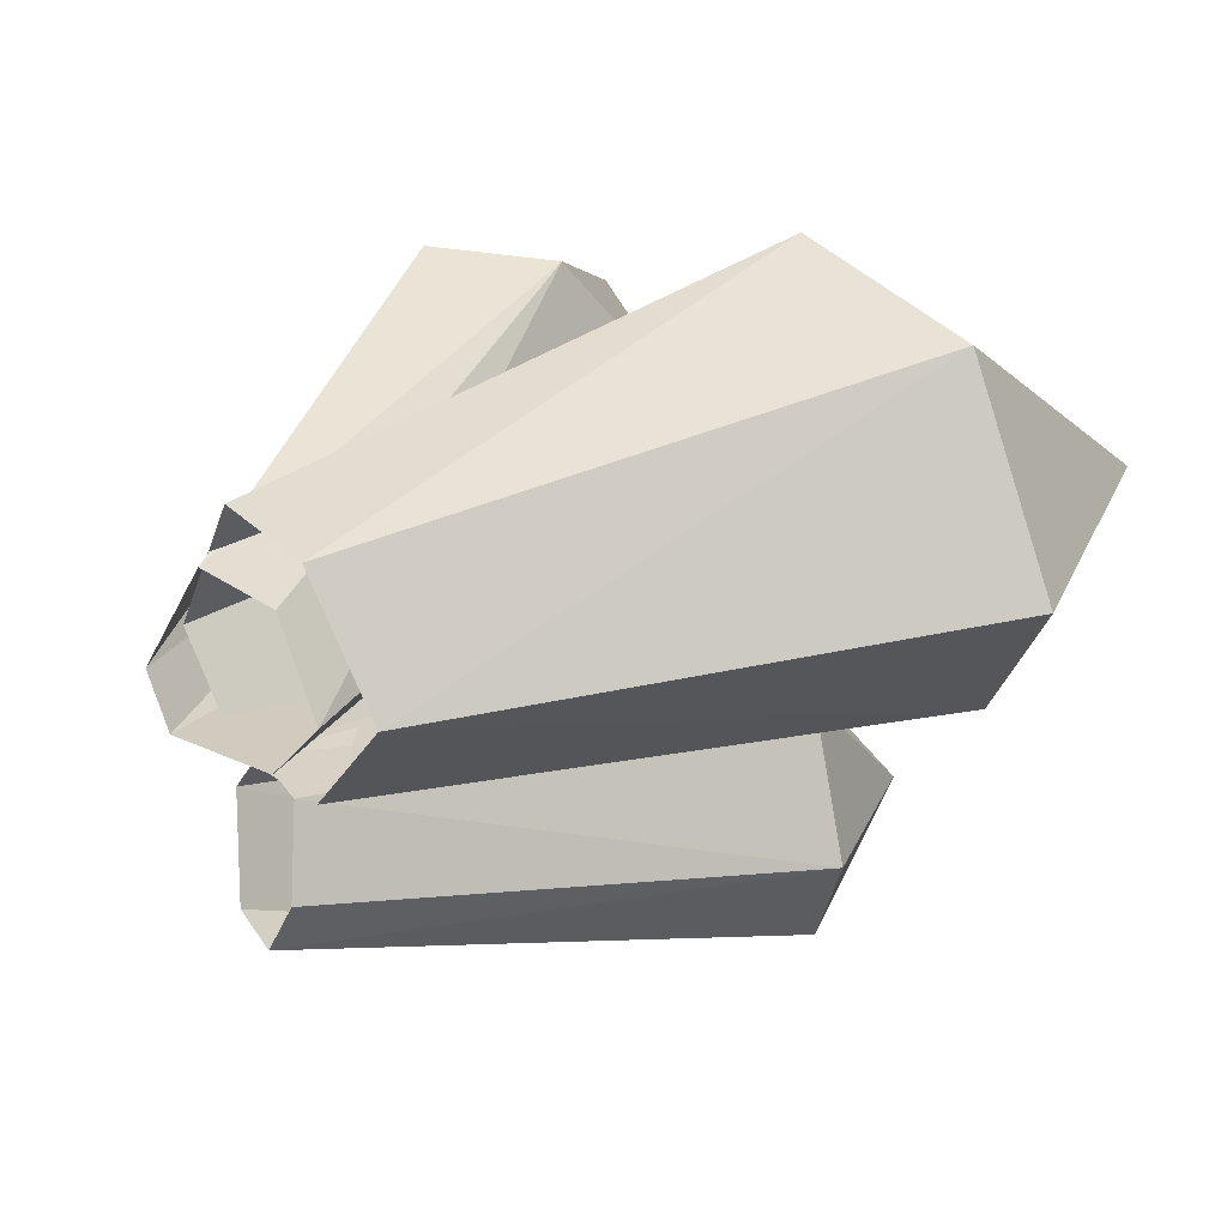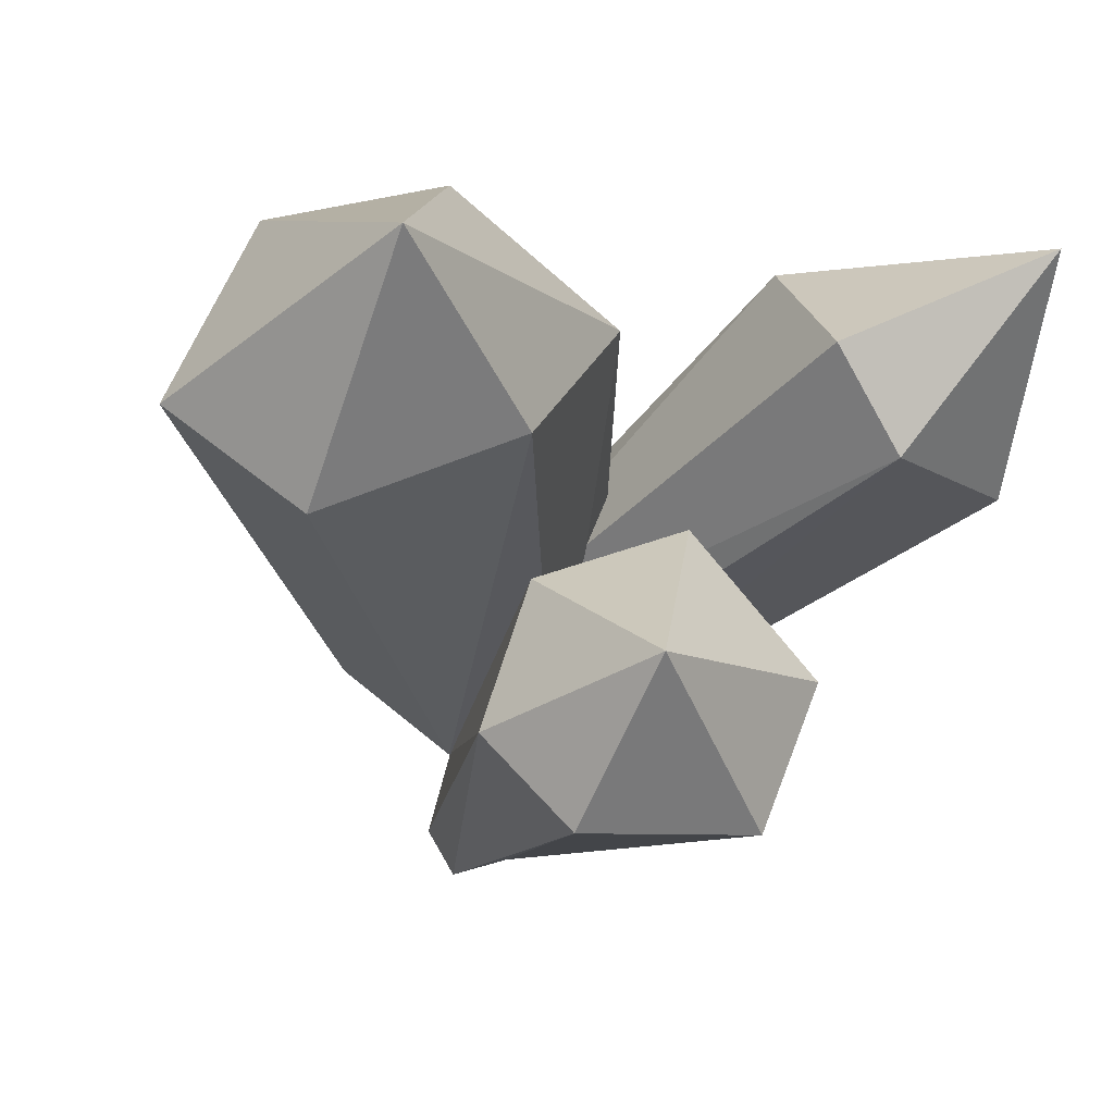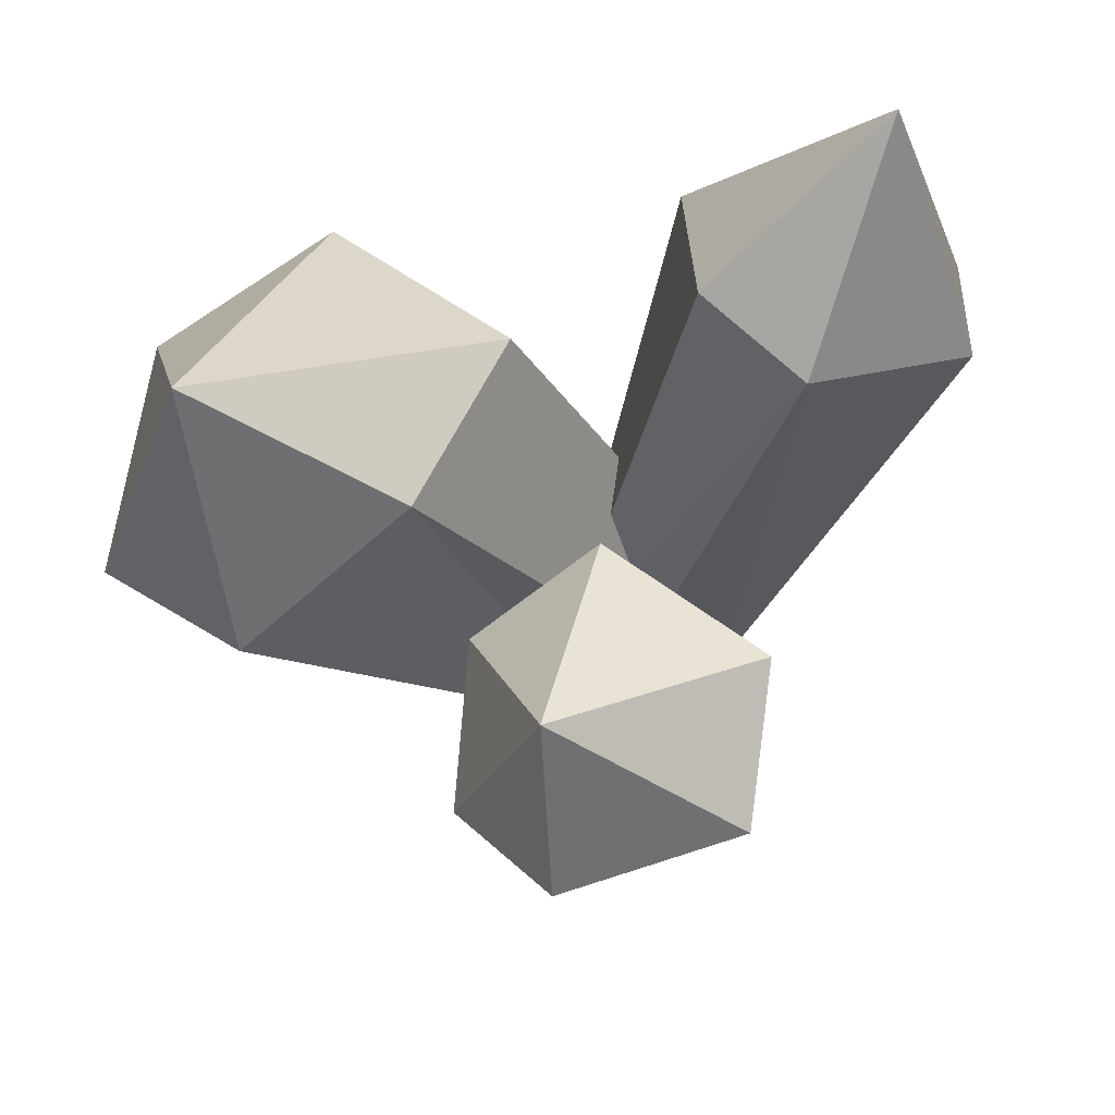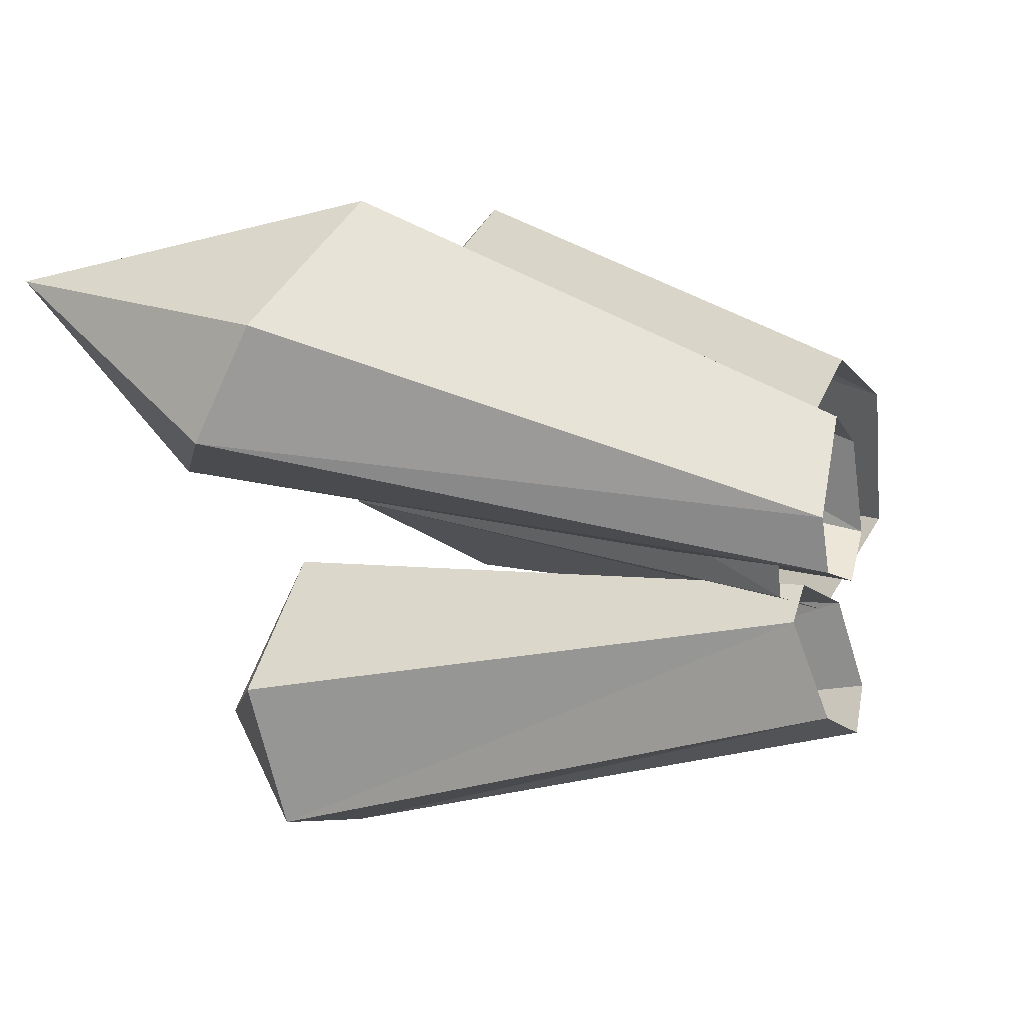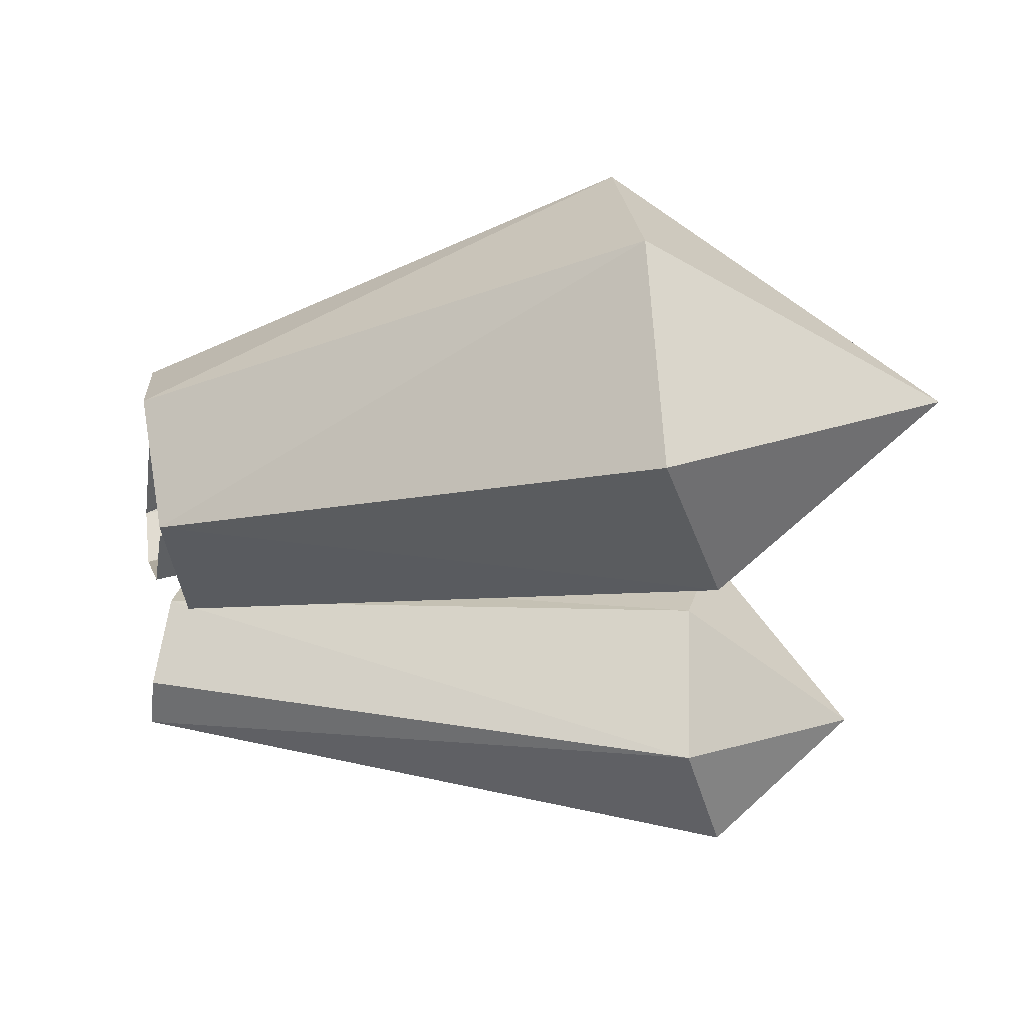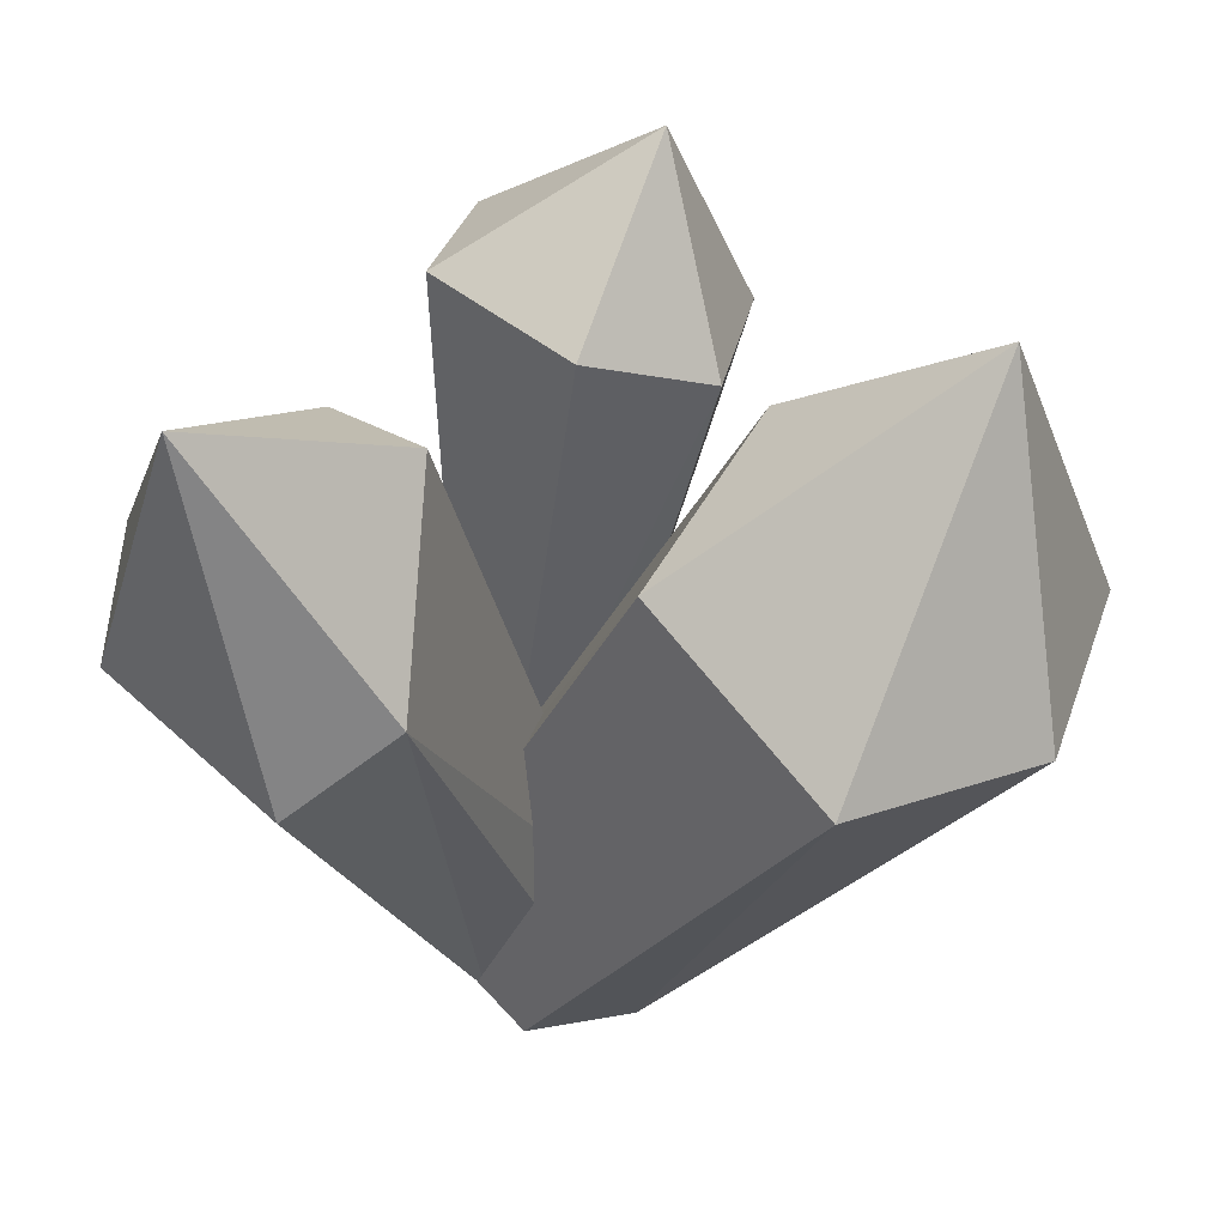
<metadata>
{"format":"obj","ext":"obj","renderer":"f3d","projection":"perspective","resolution":1024,"background":"white","views":[{"elev":14.4,"azim":40.5,"up":"+Z"},{"elev":-22.1,"azim":155.6,"up":"+Z"},{"elev":75.4,"azim":168.1,"up":"+Y"},{"elev":-0.3,"azim":-71.3,"up":"+Z"},{"elev":2.9,"azim":78.0,"up":"+Z"},{"elev":40.8,"azim":-4.0,"up":"+Y"}]}
</metadata>
<code>
o crystal_8_Cylinder.010
v -0.08863 -0.05711 -0.02825
v -0.141 0.4719 0.05396
v 0.01299 -0.05644 -0.03663
v -0.1115 -0.0573 0.01512
v -0.2794 0.3977 0.07214
v -0.1838 0.2988 0.2672
v -0.0534 -0.057 0.096
v -0.09771 0.3633 0.256
v 0.02114 -0.0565 0.07836
v 0.05851 -0.05619 0.003884
v -0.233 0.5727 0.2072
v -0.2979 0.3458 0.1606
v -0.07639 0.4928 0.1309
v -0.02587 -0.0559 0.1432
v 0.05654 0.3866 0.1612
v -0.1118 -0.02161 0.03907
v 0.061 -0.06916 0.1188
v 0.1723 0.3104 0.3046
v 0.1182 -0.06022 0.01466
v 0.3267 0.2975 0.2427
v 0.3015 0.3648 -0.02965
v 0.02758 -0.03003 -0.06123
v 0.1555 0.4404 0.0317
v -0.0679 -0.01387 -0.04825
v 0.3014 0.5483 0.1185
v 0.3978 0.2953 0.07037
v -0.06044 -0.02335 -0.06835
v -0.0321 0.4309 -0.2494
v -0.03518 -0.04578 -0.1465
v 0.02754 0.4409 -0.02355
v -0.03341 -0.02629 -0.03919
v 0.1334 0.3893 -0.06148
v 0.02069 -0.04433 -0.05494
v 0.1699 0.3791 -0.1832
v 0.0335 -0.06145 -0.1242
v 0.009267 -0.06124 -0.1613
v 0.1135 0.4217 -0.263
v -0.07313 0.4496 -0.132
v 0.1006 0.543 -0.1645
f 1 2 3
f 4 5 1
f 6 4 7
f 8 7 9
f 10 8 9
f 2 10 3
f 5 11 2
f 12 11 5
f 6 11 12
f 8 11 6
f 13 11 8
f 2 11 13
f 14 15 16
f 17 18 14
f 19 20 17
f 21 19 22
f 23 22 24
f 15 24 16
f 18 25 15
f 20 25 18
f 26 25 20
f 21 25 26
f 23 25 21
f 15 25 23
f 27 28 29
f 30 27 31
f 32 31 33
f 34 33 35
f 36 34 35
f 29 37 36
f 38 39 28
f 30 39 38
f 32 39 30
f 34 39 32
f 37 39 34
f 28 39 37
f 1 5 2
f 4 12 5
f 6 12 4
f 8 6 7
f 10 13 8
f 2 13 10
f 14 18 15
f 17 20 18
f 19 26 20
f 21 26 19
f 23 21 22
f 15 23 24
f 27 38 28
f 30 38 27
f 32 30 31
f 34 32 33
f 36 37 34
f 29 28 37

</code>
